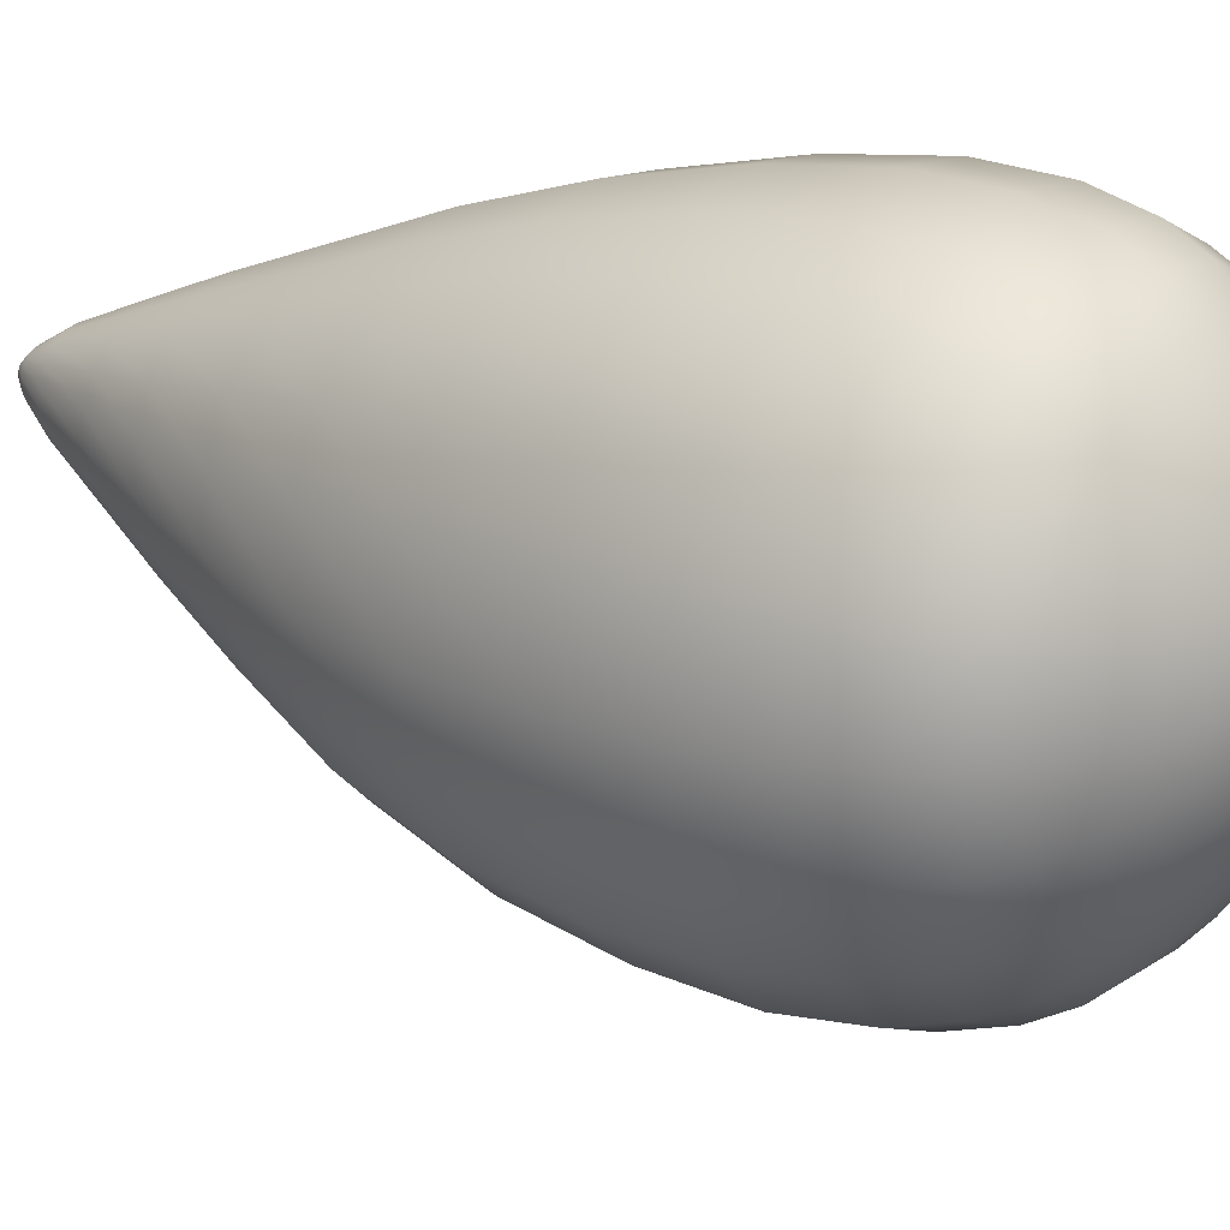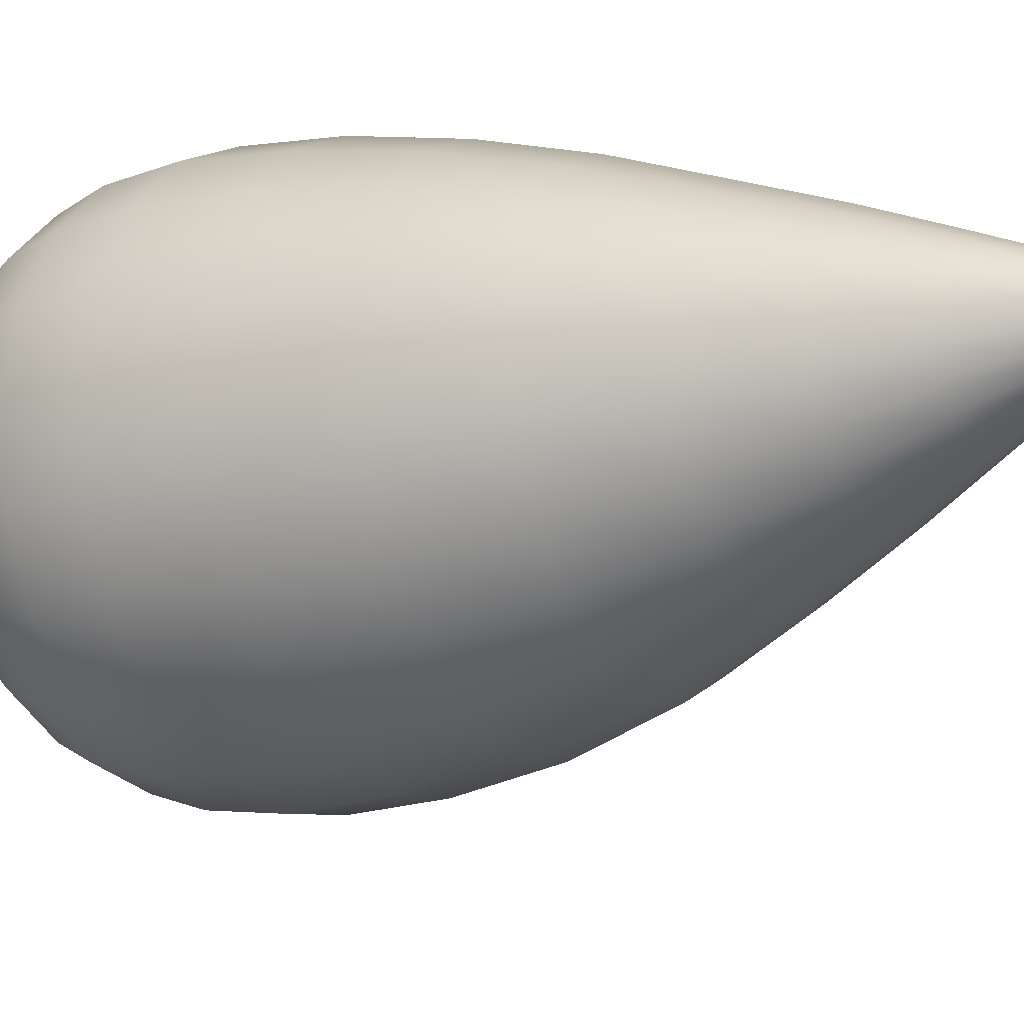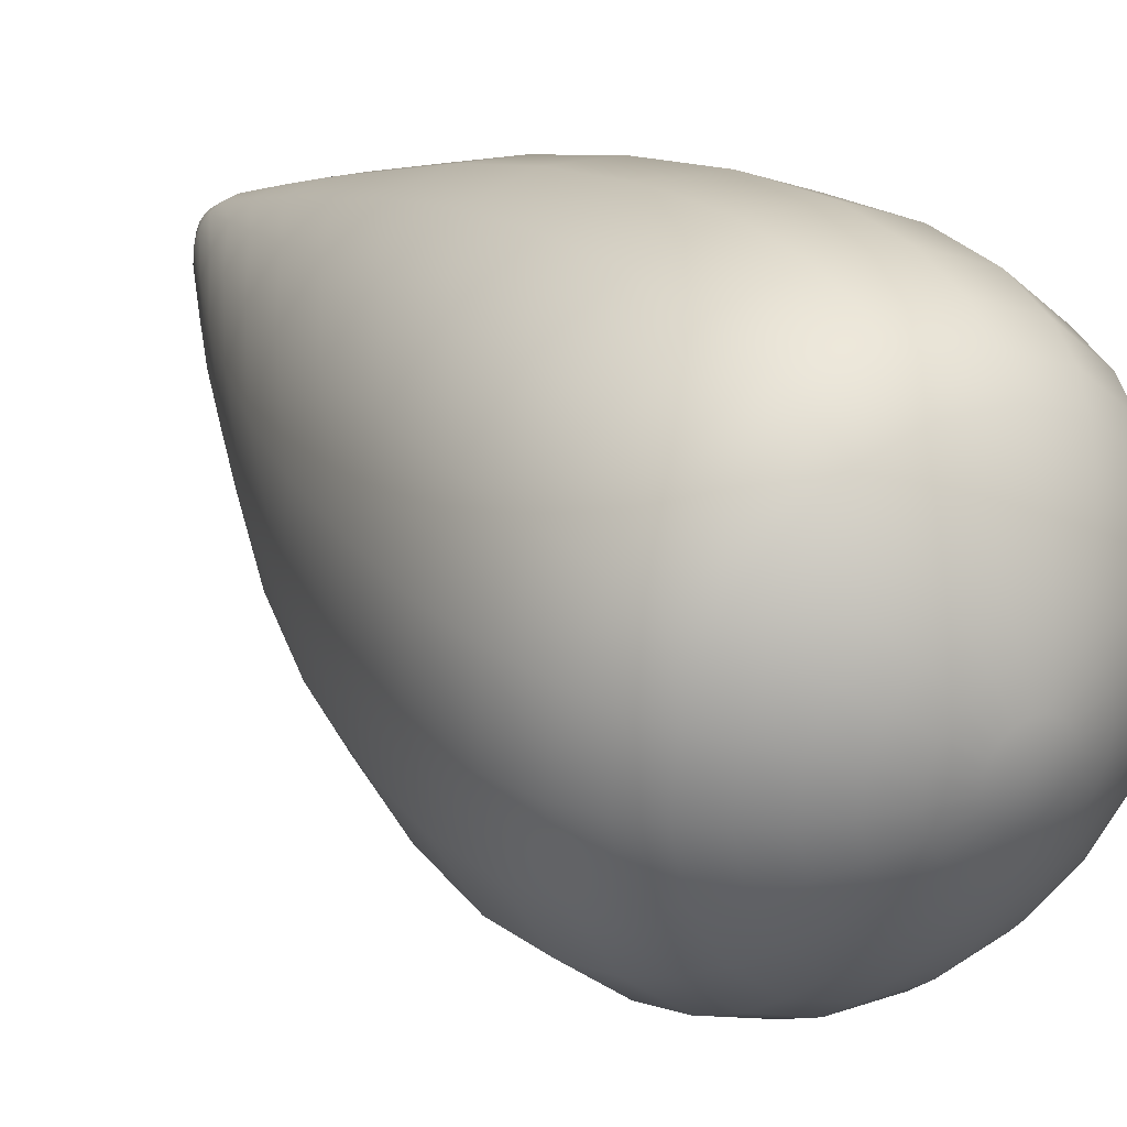
<metadata>
{"format":"obj","ext":"obj","renderer":"f3d","projection":"perspective","resolution":1024,"background":"white","views":[{"elev":-18.2,"azim":-62.4,"up":"+Z"},{"elev":25.6,"azim":116.8,"up":"+Z"},{"elev":2.5,"azim":-36.5,"up":"+Z"}]}
</metadata>
<code>
v -0.1488 0.09582 -0.07494
v -0.1266 0.08035 -0.03417
v -0.25 0.08277 0.06268
v -0.2939 0.1133 -0.01786
v -0.09195 0.06807 -0.001811
v -0.1816 0.05851 0.1266
v -0.04834 0.06018 0.01896
v -0.09549 0.04293 0.1676
v -0 0.05746 0.02612
v -0 0.03757 0.1818
v 0.04834 0.06018 0.01896
v 0.09549 0.04293 0.1676
v 0.09195 0.06807 -0.001811
v 0.1816 0.05851 0.1266
v 0.1266 0.08035 -0.03417
v 0.25 0.08277 0.06268
v 0.1488 0.09582 -0.07494
v 0.2939 0.1133 -0.01786
v 0.1564 0.113 -0.1201
v 0.309 0.1472 -0.1071
v 0.1488 0.1301 -0.1653
v 0.2939 0.1811 -0.1964
v 0.1266 0.1456 -0.2061
v 0.25 0.2117 -0.2769
v 0.09195 0.1579 -0.2385
v 0.1816 0.2359 -0.3409
v 0.04834 0.1658 -0.2592
v 0.09549 0.2515 -0.3819
v 0 0.1685 -0.2664
v 0 0.2569 -0.396
v -0.04834 0.1658 -0.2592
v -0.09549 0.2515 -0.3819
v -0.09195 0.1579 -0.2385
v -0.1816 0.2359 -0.3409
v -0.1266 0.1456 -0.2061
v -0.25 0.2117 -0.2769
v -0.1488 0.1301 -0.1653
v -0.2939 0.1811 -0.1964
v -0.1564 0.113 -0.1201
v -0.309 0.1472 -0.1071
v -0.368 0.1052 0.1629
v -0.4327 0.1502 0.04435
v -0.2674 0.06944 0.257
v -0.1406 0.04651 0.3174
v -0 0.03861 0.3382
v 0.1406 0.04651 0.3174
v 0.2674 0.06944 0.257
v 0.368 0.1052 0.1629
v 0.4327 0.1502 0.04435
v 0.4549 0.2 -0.08708
v 0.4327 0.2499 -0.2185
v 0.368 0.2949 -0.3371
v 0.2674 0.3307 -0.4312
v 0.1406 0.3536 -0.4916
v 0 0.3615 -0.5124
v -0.1406 0.3536 -0.4916
v -0.2674 0.3307 -0.4312
v -0.368 0.2949 -0.3371
v -0.4327 0.2499 -0.2185
v -0.4549 0.2 -0.08708
v -0.479 0.1452 0.2643
v -0.5631 0.2038 0.11
v -0.348 0.09875 0.3868
v -0.183 0.0689 0.4654
v -0 0.05862 0.4925
v 0.183 0.0689 0.4654
v 0.348 0.09875 0.3868
v 0.479 0.1452 0.2643
v 0.5631 0.2038 0.11
v 0.5921 0.2687 -0.06101
v 0.5631 0.3337 -0.2321
v 0.479 0.3922 -0.3864
v 0.348 0.4387 -0.5088
v 0.183 0.4686 -0.5876
v 0 0.4788 -0.6147
v -0.183 0.4686 -0.5876
v -0.348 0.4387 -0.5088
v -0.479 0.3922 -0.3864
v -0.5631 0.3337 -0.2321
v -0.5921 0.2687 -0.06101
v -0.5814 0.2017 0.3654
v -0.6835 0.2728 0.1781
v -0.4224 0.1452 0.514
v -0.2221 0.109 0.6094
v -0 0.09654 0.6423
v 0.2221 0.109 0.6094
v 0.4224 0.1452 0.514
v 0.5814 0.2017 0.3654
v 0.6835 0.2728 0.1781
v 0.7187 0.3516 -0.02957
v 0.6835 0.4304 -0.2372
v 0.5814 0.5015 -0.4248
v 0.4224 0.5579 -0.5747
v 0.2221 0.5941 -0.6708
v 0 0.6066 -0.7037
v -0.2221 0.5941 -0.6708
v -0.4224 0.5579 -0.5747
v -0.5814 0.5015 -0.4248
v -0.6835 0.4304 -0.2372
v -0.7187 0.3516 -0.02957
v -0.6737 0.2738 0.4645
v -0.792 0.3562 0.2474
v -0.4895 0.2084 0.6367
v -0.2573 0.1664 0.7473
v -0 0.152 0.7854
v 0.2573 0.1664 0.7473
v 0.4895 0.2084 0.6367
v 0.6737 0.2738 0.4645
v 0.792 0.3562 0.2474
v 0.8328 0.4475 0.006839
v 0.792 0.5388 -0.2337
v 0.6737 0.6212 -0.4531
v 0.4895 0.6866 -0.6287
v 0.2573 0.7285 -0.7409
v 0 0.743 -0.779
v -0.2573 0.7285 -0.7409
v -0.4895 0.6866 -0.6287
v -0.6737 0.6212 -0.4531
v -0.792 0.5388 -0.2337
v -0.8328 0.4475 0.006839
v -0.7541 0.3615 0.5602
v -0.8865 0.4537 0.3173
v -0.5479 0.2883 0.753
v -0.288 0.2413 0.8767
v -0 0.2251 0.9194
v 0.288 0.2413 0.8767
v 0.5479 0.2883 0.753
v 0.7541 0.3615 0.5602
v 0.8865 0.4537 0.3173
v 0.9321 0.5559 0.04798
v 0.8865 0.6581 -0.2222
v 0.7541 0.7503 -0.4703
v 0.5479 0.8235 -0.6693
v 0.288 0.8705 -0.7958
v 0 0.8866 -0.8384
v -0.288 0.8705 -0.7958
v -0.5479 0.8235 -0.6693
v -0.7541 0.7503 -0.4703
v -0.8865 0.6581 -0.2222
v -0.9321 0.5559 0.04798
v -0.8197 0.4963 0.6624
v -0.9636 0.5965 0.3983
v -0.5955 0.4168 0.8719
v -0.3131 0.3657 1.006
v -0 0.3481 1.053
v 0.3131 0.3657 1.006
v 0.5955 0.4168 0.8719
v 0.8197 0.4963 0.6624
v 0.9636 0.5965 0.3983
v 1.013 0.7077 0.1056
v 0.9636 0.8188 -0.191
v 0.8197 0.919 -0.4649
v 0.5955 0.9985 -0.6847
v 0.3131 1.05 -0.8236
v 0 1.067 -0.87
v -0.3131 1.05 -0.8236
v -0.5955 0.9985 -0.6847
v -0.8197 0.919 -0.4649
v -0.9636 0.8188 -0.191
v -1.013 0.7077 0.1056
v -0.8662 0.7 0.7758
v -1.018 0.8059 0.4968
v -0.6293 0.6159 0.9973
v -0.3308 0.562 1.139
v -0 0.5434 1.188
v 0.3308 0.562 1.139
v 0.6293 0.6159 0.9973
v 0.8662 0.7 0.7758
v 1.018 0.8059 0.4968
v 1.071 0.9233 0.1864
v 1.018 1.041 -0.1325
v 0.8662 1.147 -0.4282
v 0.6293 1.231 -0.6657
v 0.3308 1.285 -0.8145
v 0 1.303 -0.8635
v -0.3308 1.285 -0.8145
v -0.6293 1.231 -0.6657
v -0.8662 1.147 -0.4282
v -1.018 1.041 -0.1325
v -1.071 0.9233 0.1864
v -0.879 1.002 0.9004
v -1.033 1.109 0.6172
v -0.6386 0.9166 1.125
v -0.3357 0.8618 1.269
v -0 0.8429 1.319
v 0.3357 0.8618 1.269
v 0.6386 0.9166 1.125
v 0.879 1.002 0.9004
v 1.033 1.109 0.6172
v 1.086 1.229 0.298
v 1.033 1.348 -0.03299
v 0.879 1.455 -0.3412
v 0.6386 1.54 -0.5895
v 0.3357 1.595 -0.7434
v 0 1.614 -0.7931
v -0.3357 1.595 -0.7434
v -0.6386 1.54 -0.5895
v -0.879 1.455 -0.3412
v -1.033 1.348 -0.03299
v -1.086 1.229 0.298
v -0.8366 1.412 1.023
v -0.9834 1.514 0.7527
v -0.6078 1.331 1.237
v -0.3195 1.278 1.374
v -0 1.261 1.421
v 0.3195 1.278 1.374
v 0.6078 1.331 1.237
v 0.8366 1.412 1.023
v 0.9834 1.514 0.7527
v 1.034 1.627 0.4431
v 0.9834 1.741 0.1172
v 0.8366 1.843 -0.1892
v 0.6078 1.924 -0.4347
v 0.3195 1.976 -0.5842
v 0 1.994 -0.6315
v -0.3195 1.976 -0.5842
v -0.6078 1.924 -0.4347
v -0.8366 1.843 -0.1892
v -0.9834 1.741 0.1172
v -1.034 1.627 0.4431
v -0.7497 1.877 1.132
v -0.8814 1.969 0.8814
v -0.5447 1.804 1.324
v -0.2864 1.758 1.447
v -0 1.741 1.489
v 0.2864 1.758 1.447
v 0.5447 1.804 1.324
v 0.7497 1.877 1.132
v 0.8814 1.969 0.8814
v 0.9267 2.07 0.5902
v 0.8814 2.172 0.2855
v 0.7497 2.264 0.002114
v 0.5447 2.336 -0.2224
v 0.2864 2.383 -0.3576
v 0 2.399 -0.4
v -0.2864 2.383 -0.3576
v -0.5447 2.336 -0.2224
v -0.7497 2.264 0.002114
v -0.8814 2.172 0.2855
v -0.9267 2.07 0.5902
v -0.6365 2.334 1.209
v -0.7483 2.412 0.9912
v -0.4625 2.273 1.377
v -0.2431 2.233 1.484
v -0 2.219 1.521
v 0.2431 2.233 1.484
v 0.4625 2.273 1.377
v 0.6365 2.334 1.209
v 0.7483 2.412 0.9912
v 0.7868 2.498 0.7413
v 0.7483 2.585 0.4809
v 0.6365 2.663 0.2386
v 0.4625 2.724 0.04727
v 0.2431 2.764 -0.06786
v 0 2.778 -0.1039
v -0.2431 2.764 -0.06786
v -0.4625 2.724 0.04727
v -0.6365 2.663 0.2386
v -0.7483 2.585 0.4809
v -0.7868 2.498 0.7413
v -0.505 2.768 1.267
v -0.5936 2.83 1.093
v -0.3669 2.719 1.403
v -0.1929 2.688 1.49
v -0 2.677 1.52
v 0.1929 2.688 1.49
v 0.3669 2.719 1.403
v 0.505 2.768 1.267
v 0.5936 2.83 1.093
v 0.6242 2.898 0.896
v 0.5936 2.967 0.6945
v 0.505 3.028 0.5107
v 0.3669 3.077 0.366
v 0.1929 3.109 0.2773
v -0 3.12 0.2487
v -0.1929 3.109 0.2773
v -0.3669 3.077 0.366
v -0.505 3.028 0.5107
v -0.5936 2.967 0.6945
v -0.6242 2.898 0.896
v -0.3825 3.15 1.325
v -0.4496 3.197 1.194
v -0.2779 3.113 1.429
v -0.1461 3.089 1.495
v -0 3.081 1.519
v 0.1461 3.089 1.495
v 0.2779 3.113 1.429
v 0.3825 3.15 1.325
v 0.4496 3.197 1.194
v 0.4728 3.249 1.049
v 0.4496 3.301 0.9023
v 0.3825 3.347 0.769
v 0.2779 3.385 0.6636
v 0.1461 3.408 0.5978
v -0 3.417 0.5762
v -0.1461 3.408 0.5978
v -0.2779 3.385 0.6636
v -0.3825 3.347 0.769
v -0.4496 3.301 0.9023
v -0.4728 3.249 1.049
v -0.2681 3.472 1.373
v -0.3152 3.504 1.282
v -0.1948 3.445 1.445
v -0.1024 3.429 1.491
v -0 3.423 1.507
v 0.1024 3.429 1.491
v 0.1948 3.445 1.445
v 0.2681 3.472 1.373
v 0.3152 3.504 1.282
v 0.3314 3.541 1.182
v 0.3152 3.577 1.081
v 0.2681 3.61 0.9898
v 0.1948 3.636 0.9181
v 0.1024 3.652 0.8728
v -0 3.658 0.8577
v -0.1024 3.652 0.8728
v -0.1948 3.636 0.9181
v -0.2681 3.61 0.9898
v -0.3152 3.577 1.081
v -0.3314 3.541 1.182
v -0.1553 3.779 1.417
v -0.1825 3.798 1.365
v -0.1128 3.764 1.457
v -0.05931 3.754 1.484
v -0 3.751 1.493
v 0.05931 3.754 1.484
v 0.1128 3.764 1.457
v 0.1553 3.779 1.417
v 0.1825 3.798 1.365
v 0.1919 3.819 1.308
v 0.1825 3.84 1.251
v 0.1553 3.859 1.199
v 0.1128 3.874 1.159
v 0.05931 3.884 1.133
v -0 3.887 1.124
v -0.05931 3.884 1.133
v -0.1128 3.874 1.159
v -0.1553 3.859 1.199
v -0.1825 3.84 1.251
v -0.1919 3.819 1.308
v -0.08163 3.936 1.424
v -0.09597 3.946 1.397
v -0.05931 3.928 1.445
v -0.03118 3.923 1.459
v -0 3.922 1.463
v 0.03118 3.923 1.459
v 0.05931 3.928 1.445
v 0.08163 3.936 1.424
v 0.09597 3.946 1.397
v 0.1009 3.957 1.367
v 0.09597 3.968 1.337
v 0.08163 3.978 1.311
v 0.05931 3.986 1.29
v 0.03118 3.991 1.276
v -0 3.993 1.271
v -0.03118 3.991 1.276
v -0.05931 3.986 1.29
v -0.08163 3.978 1.311
v -0.09597 3.968 1.337
v -0.1009 3.957 1.367
v -0.03878 4.004 1.417
v -0.04558 4.009 1.405
v -0.02817 4.001 1.427
v -0.01481 3.998 1.434
v -0 3.997 1.436
v 0.01481 3.998 1.434
v 0.02817 4.001 1.427
v 0.03878 4.004 1.417
v 0.04558 4.009 1.405
v 0.04793 4.014 1.391
v 0.04558 4.02 1.377
v 0.03878 4.024 1.364
v 0.02817 4.028 1.354
v 0.01481 4.031 1.348
v -0 4.032 1.345
v -0.01481 4.031 1.348
v -0.02817 4.028 1.354
v -0.03878 4.024 1.364
v -0.04558 4.02 1.377
v -0.04793 4.014 1.391
v 0 0.1015 -0.1245
v -0 4.043 1.405
g luna_head1:Mesh
f 1 2 3 4
f 2 5 6 3
f 5 7 8 6
f 7 9 10 8
f 9 11 12 10
f 11 13 14 12
f 13 15 16 14
f 15 17 18 16
f 17 19 20 18
f 19 21 22 20
f 21 23 24 22
f 23 25 26 24
f 25 27 28 26
f 27 29 30 28
f 29 31 32 30
f 31 33 34 32
f 33 35 36 34
f 35 37 38 36
f 37 39 40 38
f 39 1 4 40
f 4 3 41 42
f 3 6 43 41
f 6 8 44 43
f 8 10 45 44
f 10 12 46 45
f 12 14 47 46
f 14 16 48 47
f 16 18 49 48
f 18 20 50 49
f 20 22 51 50
f 22 24 52 51
f 24 26 53 52
f 26 28 54 53
f 28 30 55 54
f 30 32 56 55
f 32 34 57 56
f 34 36 58 57
f 36 38 59 58
f 38 40 60 59
f 40 4 42 60
f 42 41 61 62
f 41 43 63 61
f 43 44 64 63
f 44 45 65 64
f 45 46 66 65
f 46 47 67 66
f 47 48 68 67
f 48 49 69 68
f 49 50 70 69
f 50 51 71 70
f 51 52 72 71
f 52 53 73 72
f 53 54 74 73
f 54 55 75 74
f 55 56 76 75
f 56 57 77 76
f 57 58 78 77
f 58 59 79 78
f 59 60 80 79
f 60 42 62 80
f 62 61 81 82
f 61 63 83 81
f 63 64 84 83
f 64 65 85 84
f 65 66 86 85
f 66 67 87 86
f 67 68 88 87
f 68 69 89 88
f 69 70 90 89
f 70 71 91 90
f 71 72 92 91
f 72 73 93 92
f 73 74 94 93
f 74 75 95 94
f 75 76 96 95
f 76 77 97 96
f 77 78 98 97
f 78 79 99 98
f 79 80 100 99
f 80 62 82 100
f 82 81 101 102
f 81 83 103 101
f 83 84 104 103
f 84 85 105 104
f 85 86 106 105
f 86 87 107 106
f 87 88 108 107
f 88 89 109 108
f 89 90 110 109
f 90 91 111 110
f 91 92 112 111
f 92 93 113 112
f 93 94 114 113
f 94 95 115 114
f 95 96 116 115
f 96 97 117 116
f 97 98 118 117
f 98 99 119 118
f 99 100 120 119
f 100 82 102 120
f 102 101 121 122
f 101 103 123 121
f 103 104 124 123
f 104 105 125 124
f 105 106 126 125
f 106 107 127 126
f 107 108 128 127
f 108 109 129 128
f 109 110 130 129
f 110 111 131 130
f 111 112 132 131
f 112 113 133 132
f 113 114 134 133
f 114 115 135 134
f 115 116 136 135
f 116 117 137 136
f 117 118 138 137
f 118 119 139 138
f 119 120 140 139
f 120 102 122 140
f 122 121 141 142
f 121 123 143 141
f 123 124 144 143
f 124 125 145 144
f 125 126 146 145
f 126 127 147 146
f 127 128 148 147
f 128 129 149 148
f 129 130 150 149
f 130 131 151 150
f 131 132 152 151
f 132 133 153 152
f 133 134 154 153
f 134 135 155 154
f 135 136 156 155
f 136 137 157 156
f 137 138 158 157
f 138 139 159 158
f 139 140 160 159
f 140 122 142 160
f 142 141 161 162
f 141 143 163 161
f 143 144 164 163
f 144 145 165 164
f 145 146 166 165
f 146 147 167 166
f 147 148 168 167
f 148 149 169 168
f 149 150 170 169
f 150 151 171 170
f 151 152 172 171
f 152 153 173 172
f 153 154 174 173
f 154 155 175 174
f 155 156 176 175
f 156 157 177 176
f 157 158 178 177
f 158 159 179 178
f 159 160 180 179
f 160 142 162 180
f 162 161 181 182
f 161 163 183 181
f 163 164 184 183
f 164 165 185 184
f 165 166 186 185
f 166 167 187 186
f 167 168 188 187
f 168 169 189 188
f 169 170 190 189
f 170 171 191 190
f 171 172 192 191
f 172 173 193 192
f 173 174 194 193
f 174 175 195 194
f 175 176 196 195
f 176 177 197 196
f 177 178 198 197
f 178 179 199 198
f 179 180 200 199
f 180 162 182 200
f 182 181 201 202
f 181 183 203 201
f 183 184 204 203
f 184 185 205 204
f 185 186 206 205
f 186 187 207 206
f 187 188 208 207
f 188 189 209 208
f 189 190 210 209
f 190 191 211 210
f 191 192 212 211
f 192 193 213 212
f 193 194 214 213
f 194 195 215 214
f 195 196 216 215
f 196 197 217 216
f 197 198 218 217
f 198 199 219 218
f 199 200 220 219
f 200 182 202 220
f 202 201 221 222
f 201 203 223 221
f 203 204 224 223
f 204 205 225 224
f 205 206 226 225
f 206 207 227 226
f 207 208 228 227
f 208 209 229 228
f 209 210 230 229
f 210 211 231 230
f 211 212 232 231
f 212 213 233 232
f 213 214 234 233
f 214 215 235 234
f 215 216 236 235
f 216 217 237 236
f 217 218 238 237
f 218 219 239 238
f 219 220 240 239
f 220 202 222 240
f 222 221 241 242
f 221 223 243 241
f 223 224 244 243
f 224 225 245 244
f 225 226 246 245
f 226 227 247 246
f 227 228 248 247
f 228 229 249 248
f 229 230 250 249
f 230 231 251 250
f 231 232 252 251
f 232 233 253 252
f 233 234 254 253
f 234 235 255 254
f 235 236 256 255
f 236 237 257 256
f 237 238 258 257
f 238 239 259 258
f 239 240 260 259
f 240 222 242 260
f 242 241 261 262
f 241 243 263 261
f 243 244 264 263
f 244 245 265 264
f 245 246 266 265
f 246 247 267 266
f 247 248 268 267
f 248 249 269 268
f 249 250 270 269
f 250 251 271 270
f 251 252 272 271
f 252 253 273 272
f 253 254 274 273
f 254 255 275 274
f 255 256 276 275
f 256 257 277 276
f 257 258 278 277
f 258 259 279 278
f 259 260 280 279
f 260 242 262 280
f 262 261 281 282
f 261 263 283 281
f 263 264 284 283
f 264 265 285 284
f 265 266 286 285
f 266 267 287 286
f 267 268 288 287
f 268 269 289 288
f 269 270 290 289
f 270 271 291 290
f 271 272 292 291
f 272 273 293 292
f 273 274 294 293
f 274 275 295 294
f 275 276 296 295
f 276 277 297 296
f 277 278 298 297
f 278 279 299 298
f 279 280 300 299
f 280 262 282 300
f 282 281 301 302
f 281 283 303 301
f 283 284 304 303
f 284 285 305 304
f 285 286 306 305
f 286 287 307 306
f 287 288 308 307
f 288 289 309 308
f 289 290 310 309
f 290 291 311 310
f 291 292 312 311
f 292 293 313 312
f 293 294 314 313
f 294 295 315 314
f 295 296 316 315
f 296 297 317 316
f 297 298 318 317
f 298 299 319 318
f 299 300 320 319
f 300 282 302 320
f 302 301 321 322
f 301 303 323 321
f 303 304 324 323
f 304 305 325 324
f 305 306 326 325
f 306 307 327 326
f 307 308 328 327
f 308 309 329 328
f 309 310 330 329
f 310 311 331 330
f 311 312 332 331
f 312 313 333 332
f 313 314 334 333
f 314 315 335 334
f 315 316 336 335
f 316 317 337 336
f 317 318 338 337
f 318 319 339 338
f 319 320 340 339
f 320 302 322 340
f 322 321 341 342
f 321 323 343 341
f 323 324 344 343
f 324 325 345 344
f 325 326 346 345
f 326 327 347 346
f 327 328 348 347
f 328 329 349 348
f 329 330 350 349
f 330 331 351 350
f 331 332 352 351
f 332 333 353 352
f 333 334 354 353
f 334 335 355 354
f 335 336 356 355
f 336 337 357 356
f 337 338 358 357
f 338 339 359 358
f 339 340 360 359
f 340 322 342 360
f 342 341 361 362
f 341 343 363 361
f 343 344 364 363
f 344 345 365 364
f 345 346 366 365
f 346 347 367 366
f 347 348 368 367
f 348 349 369 368
f 349 350 370 369
f 350 351 371 370
f 351 352 372 371
f 352 353 373 372
f 353 354 374 373
f 354 355 375 374
f 355 356 376 375
f 356 357 377 376
f 357 358 378 377
f 358 359 379 378
f 359 360 380 379
f 360 342 362 380
f 2 1 381
f 5 2 381
f 7 5 381
f 9 7 381
f 11 9 381
f 13 11 381
f 15 13 381
f 17 15 381
f 19 17 381
f 21 19 381
f 23 21 381
f 25 23 381
f 27 25 381
f 29 27 381
f 31 29 381
f 33 31 381
f 35 33 381
f 37 35 381
f 39 37 381
f 1 39 381
f 362 361 382
f 361 363 382
f 363 364 382
f 364 365 382
f 365 366 382
f 366 367 382
f 367 368 382
f 368 369 382
f 369 370 382
f 370 371 382
f 371 372 382
f 372 373 382
f 373 374 382
f 374 375 382
f 375 376 382
f 376 377 382
f 377 378 382
f 378 379 382
f 379 380 382
f 380 362 382

</code>
